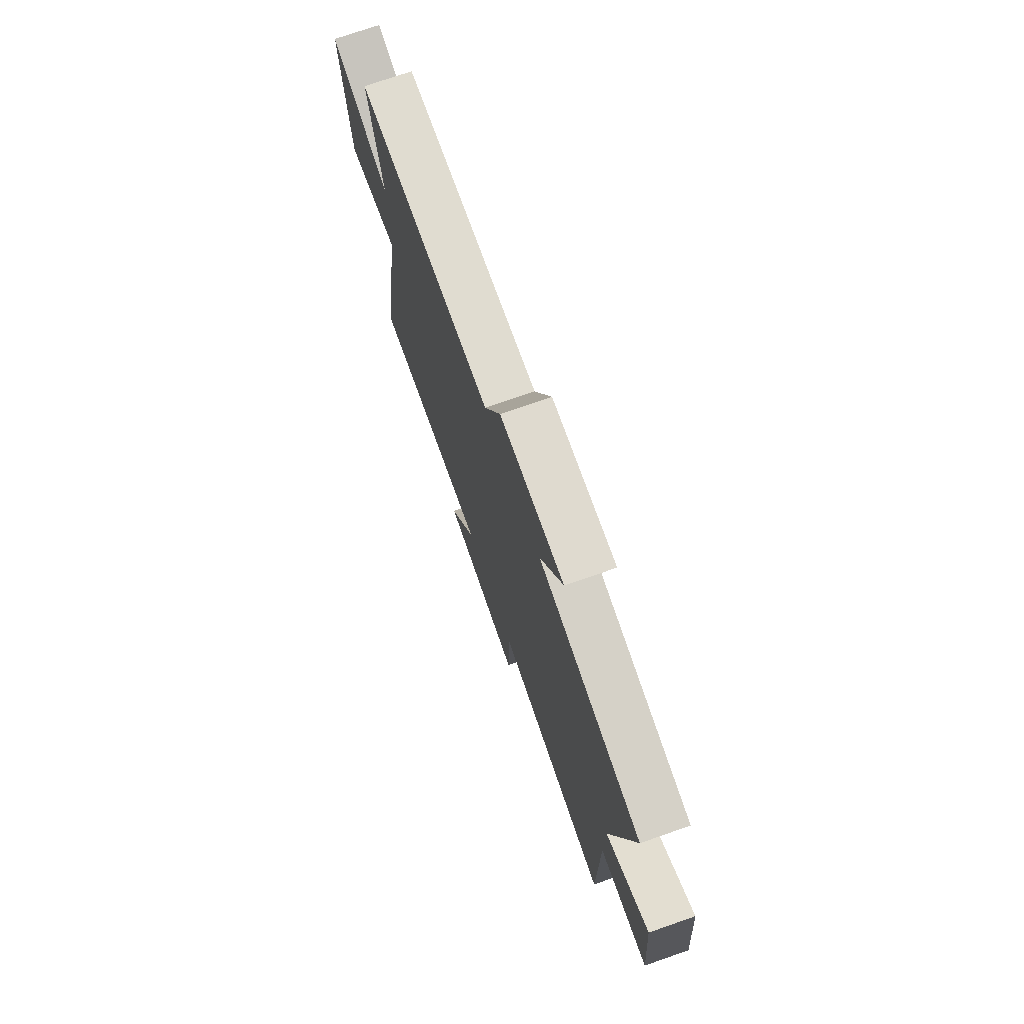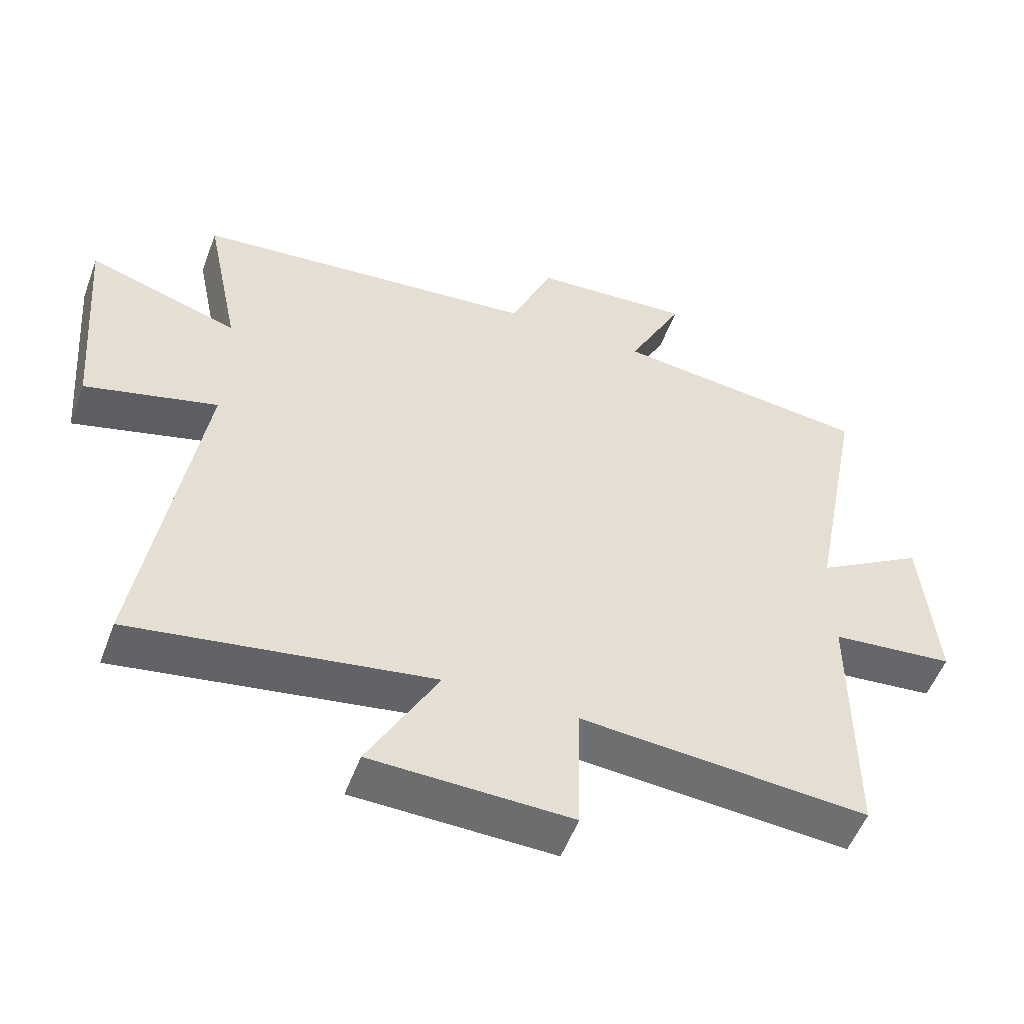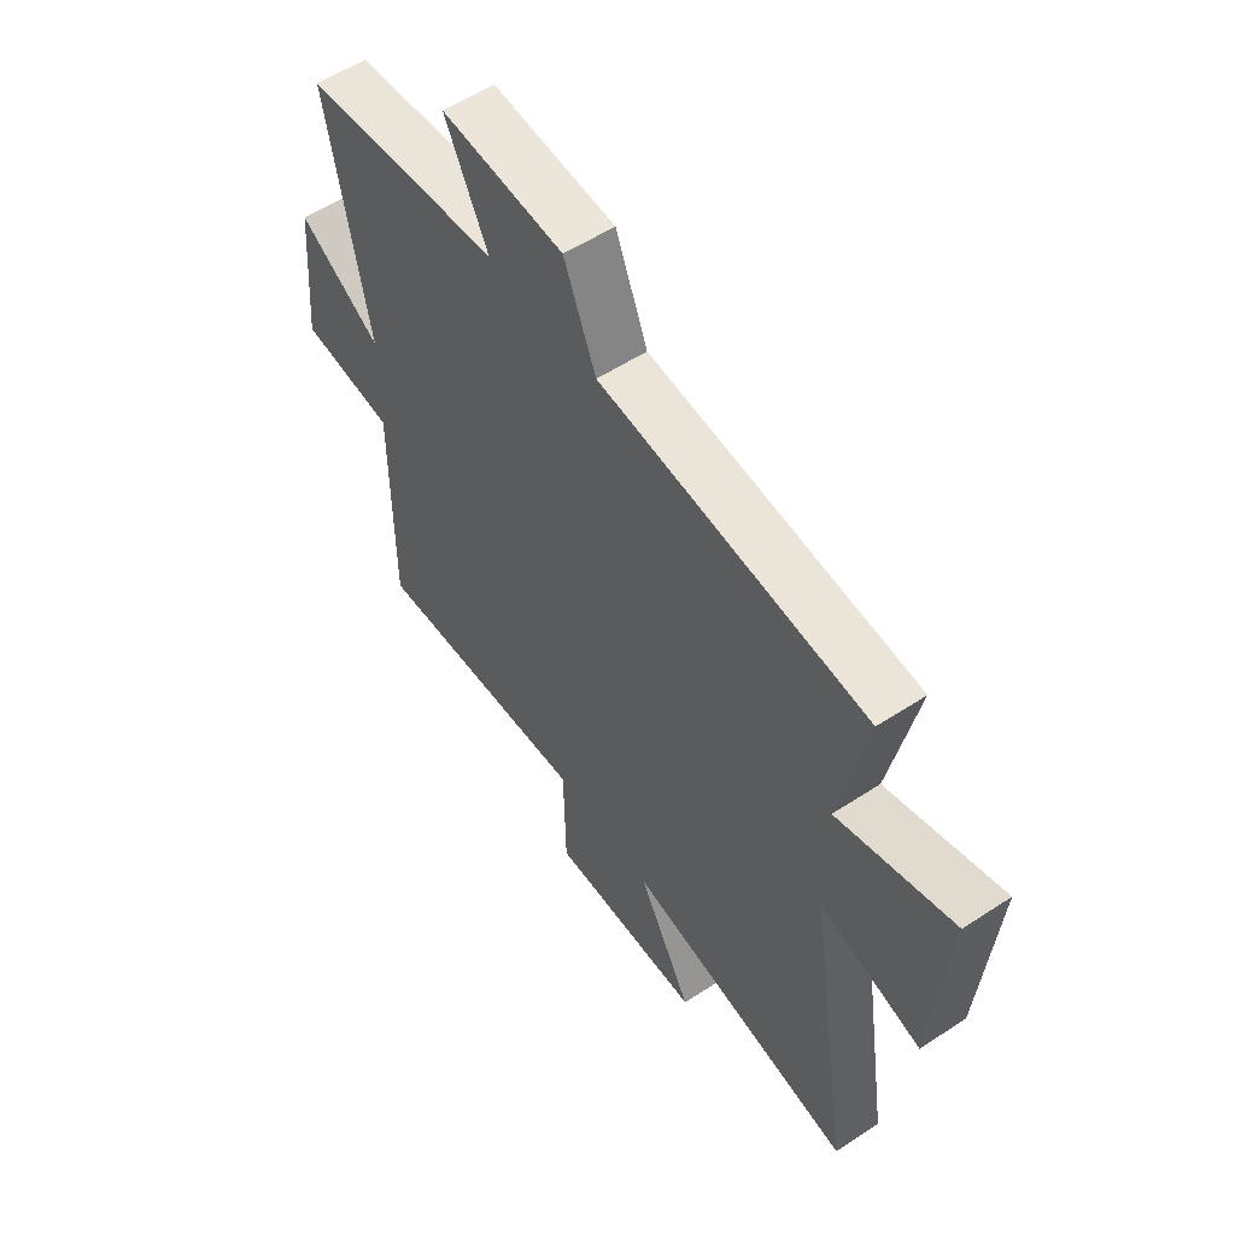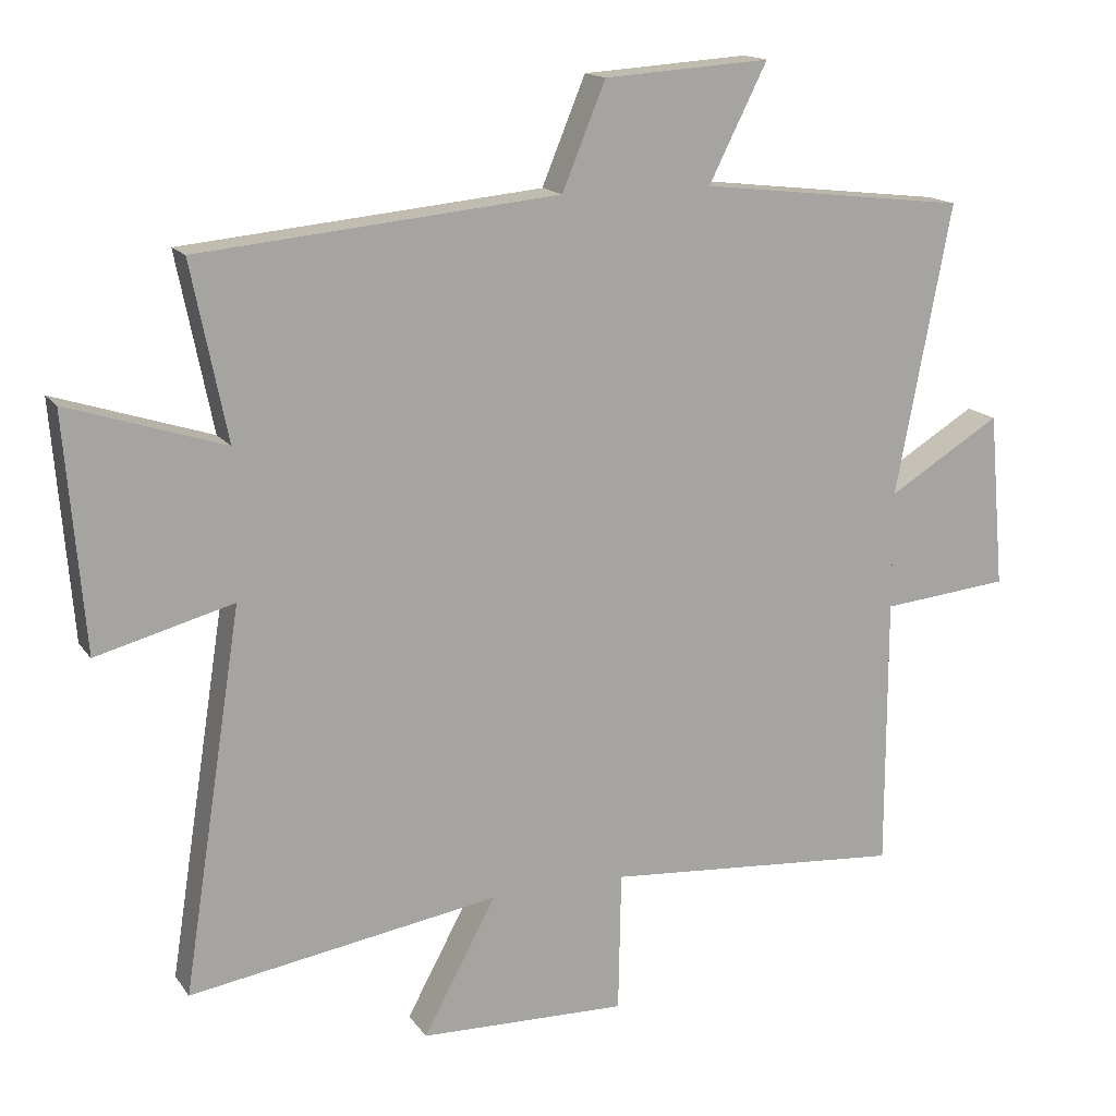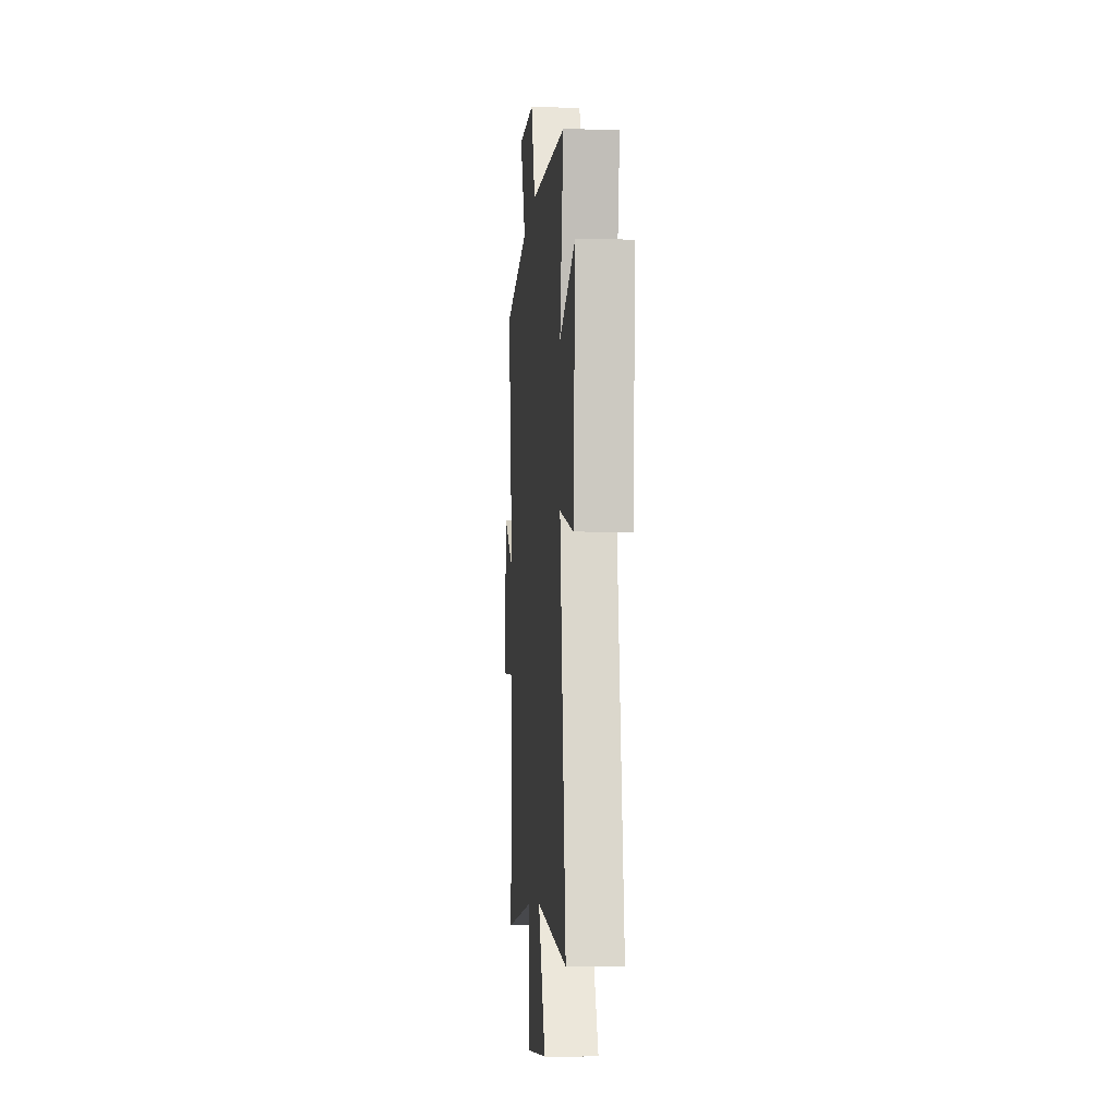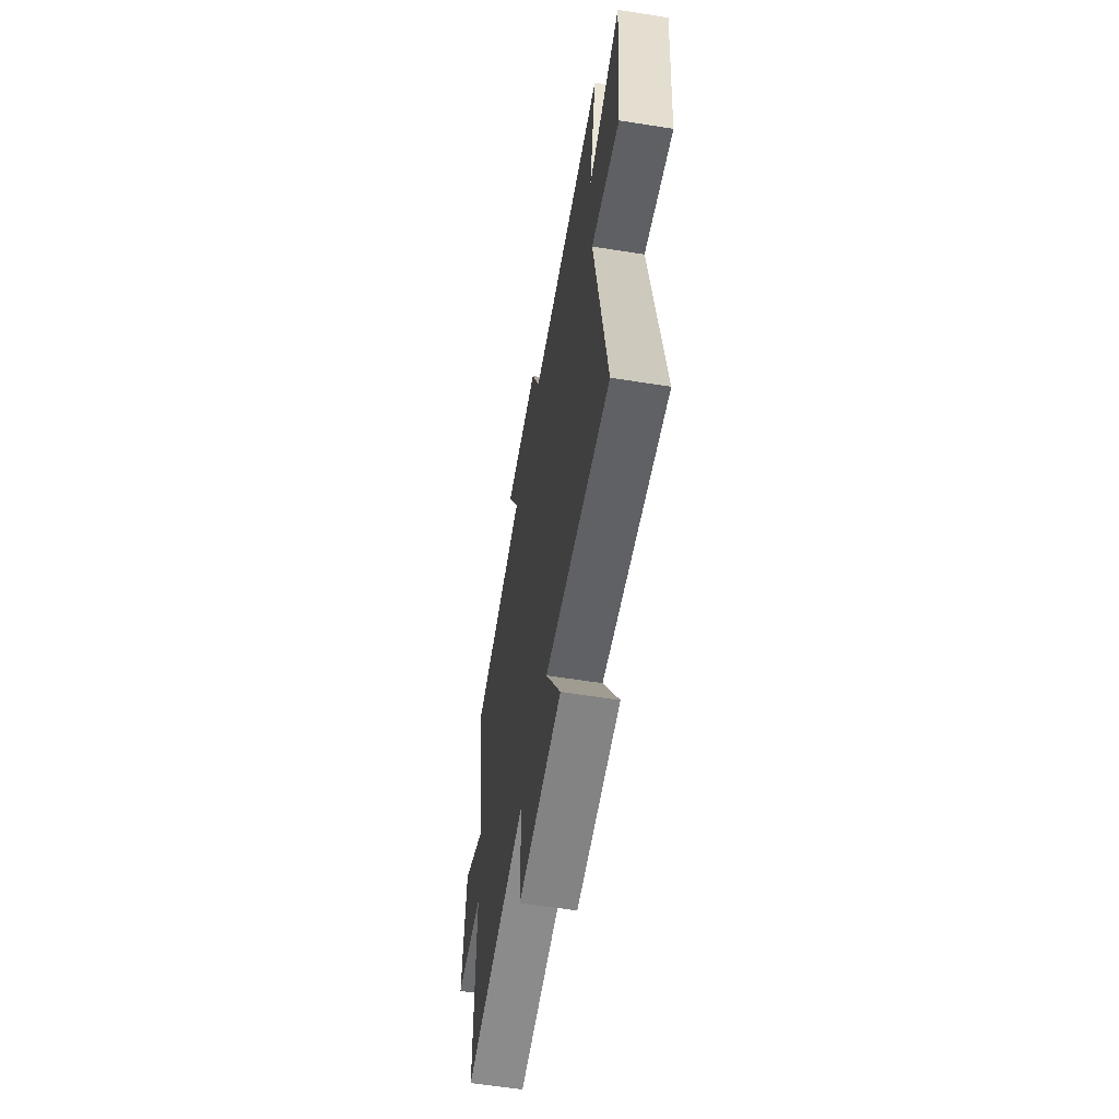
<metadata>
{"format":"obj","ext":"obj","renderer":"f3d","projection":"perspective","resolution":1024,"background":"white","views":[{"elev":74.0,"azim":-109.2,"up":"+Z"},{"elev":-53.5,"azim":159.7,"up":"+Z"},{"elev":55.8,"azim":55.4,"up":"+Z"},{"elev":15.4,"azim":157.1,"up":"+Z"},{"elev":-7.2,"azim":85.6,"up":"+Z"},{"elev":-59.5,"azim":80.7,"up":"+Z"}]}
</metadata>
<code>
v -0.5 0.07 -0.534
v -0.5 0.07 -0.139
v -0.686 0.07 -0.121
v -0.664 0.07 0.133
v -0.5 0.07 0.033
v -0.581 0.07 0.455
v -0.191 0.07 0.5
v -0.276 0.07 0.669
v -0.034 0.07 0.653
v 0.029 0.07 0.5
v 0.552 0.07 0.45
v 0.5 0.07 0.195
v 0.727 0.07 0.268
v 0.699 0.07 -0.072
v 0.5 0.07 -0.019
v 0.586 0.07 -0.572
v 0.135 0.07 -0.5
v 0.241 0.07 -0.696
v -0.061 0.07 -0.704
v -0.065 0.07 -0.5
v -0.5 0 -0.534
v -0.5 0 -0.139
v -0.686 0 -0.121
v -0.664 0 0.133
v -0.5 0 0.033
v -0.581 0 0.455
v -0.191 0 0.5
v -0.276 0 0.669
v -0.034 0 0.653
v 0.029 0 0.5
v 0.552 0 0.45
v 0.5 0 0.195
v 0.727 0 0.268
v 0.699 0 -0.072
v 0.5 0 -0.019
v 0.586 0 -0.572
v 0.135 0 -0.5
v 0.241 0 -0.696
v -0.061 0 -0.704
v -0.065 0 -0.5
f 17 18 19 20
f 15 16 17
f 15 17 20
f 12 13 14 15
f 12 15 20 1
f 10 11 12 1
f 7 8 9 10
f 5 6 7 10
f 2 3 4 5
f 1 2 5 10
f 40 39 38 37
f 37 36 35
f 40 37 35
f 35 34 33 32
f 21 40 35 32
f 21 32 31 30
f 30 29 28 27
f 30 27 26 25
f 25 24 23 22
f 30 25 22 21
f 1 21 22 2
f 2 22 23 3
f 3 23 24 4
f 4 24 25 5
f 5 25 26 6
f 6 26 27 7
f 7 27 28 8
f 8 28 29 9
f 9 29 30 10
f 10 30 31 11
f 11 31 32 12
f 12 32 33 13
f 13 33 34 14
f 14 34 35 15
f 15 35 36 16
f 16 36 37 17
f 17 37 38 18
f 18 38 39 19
f 19 39 40 20
f 20 40 21 1

</code>
